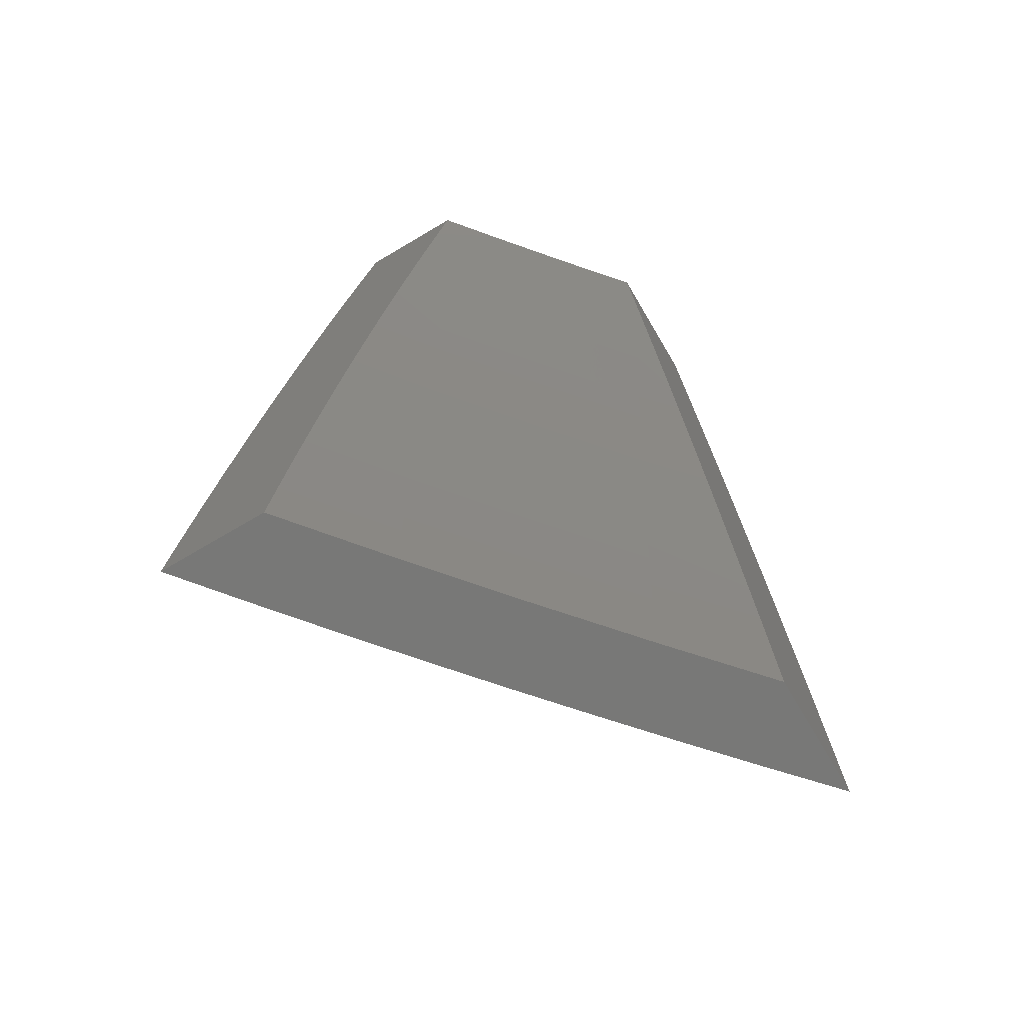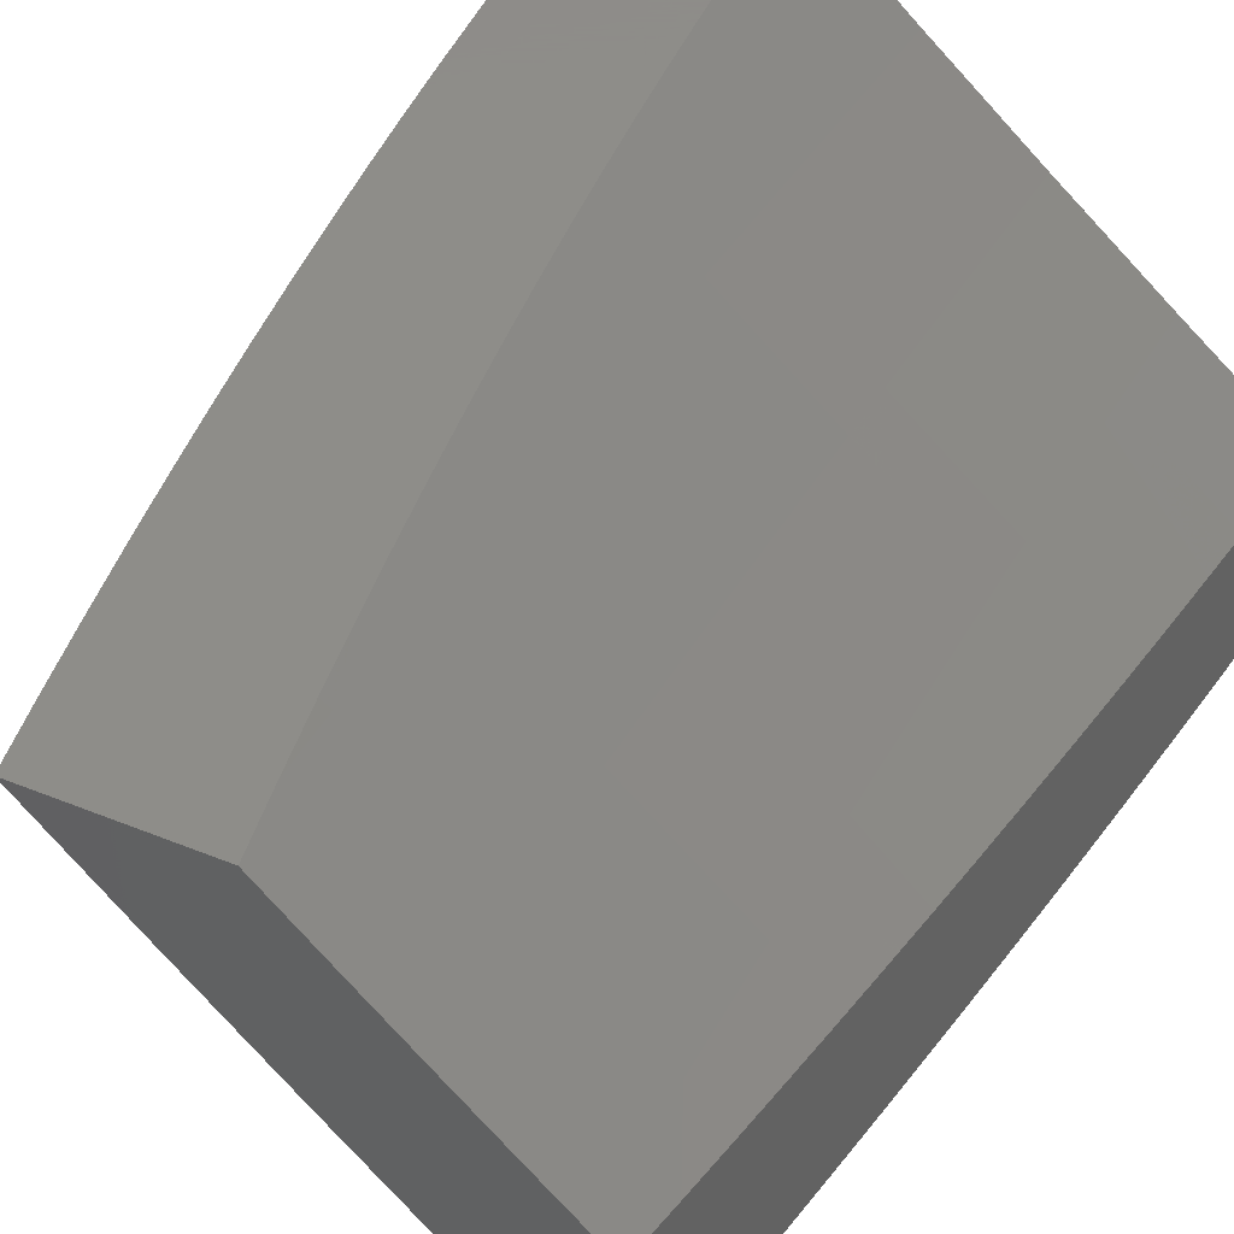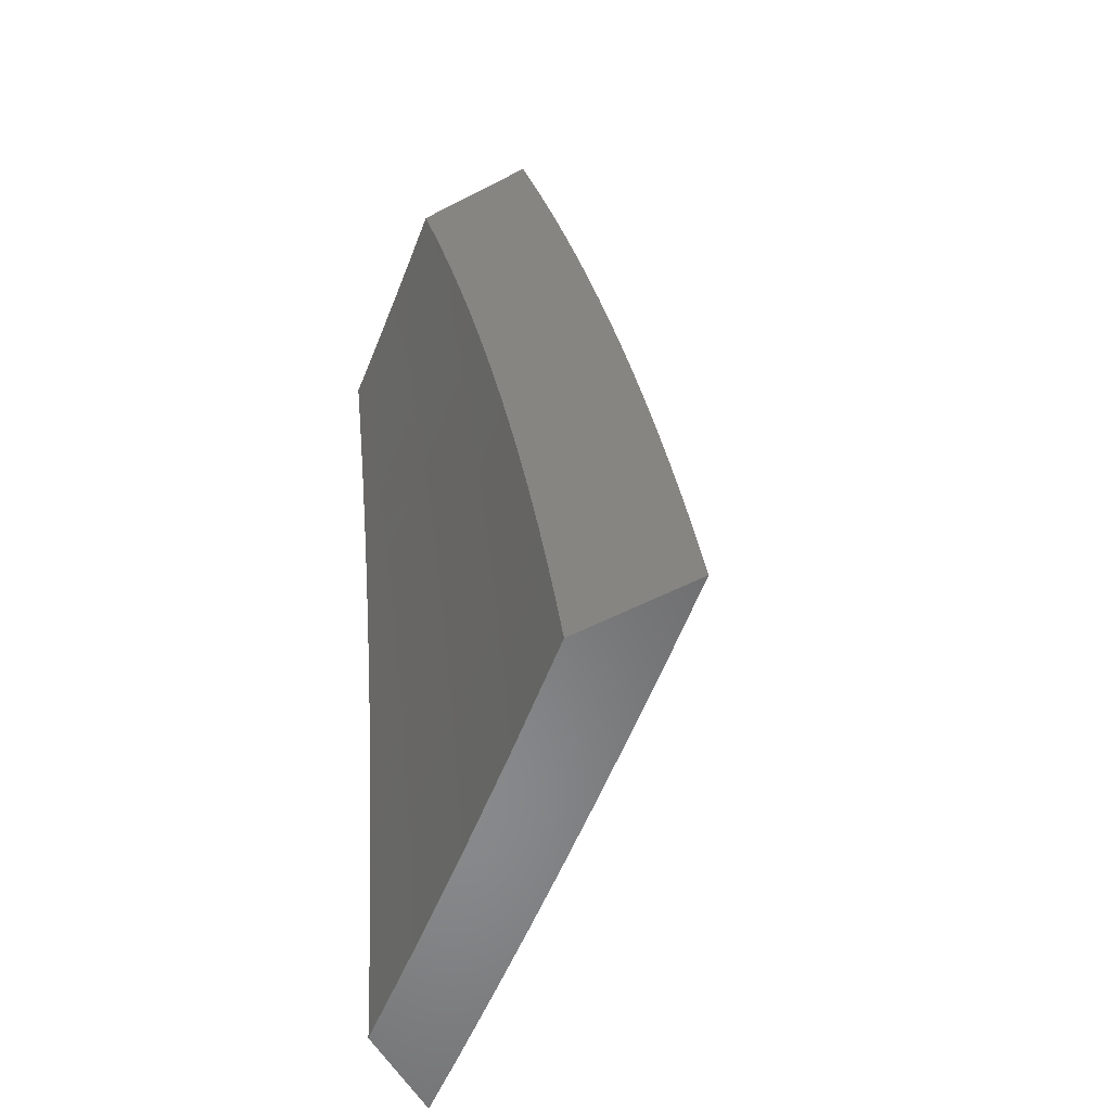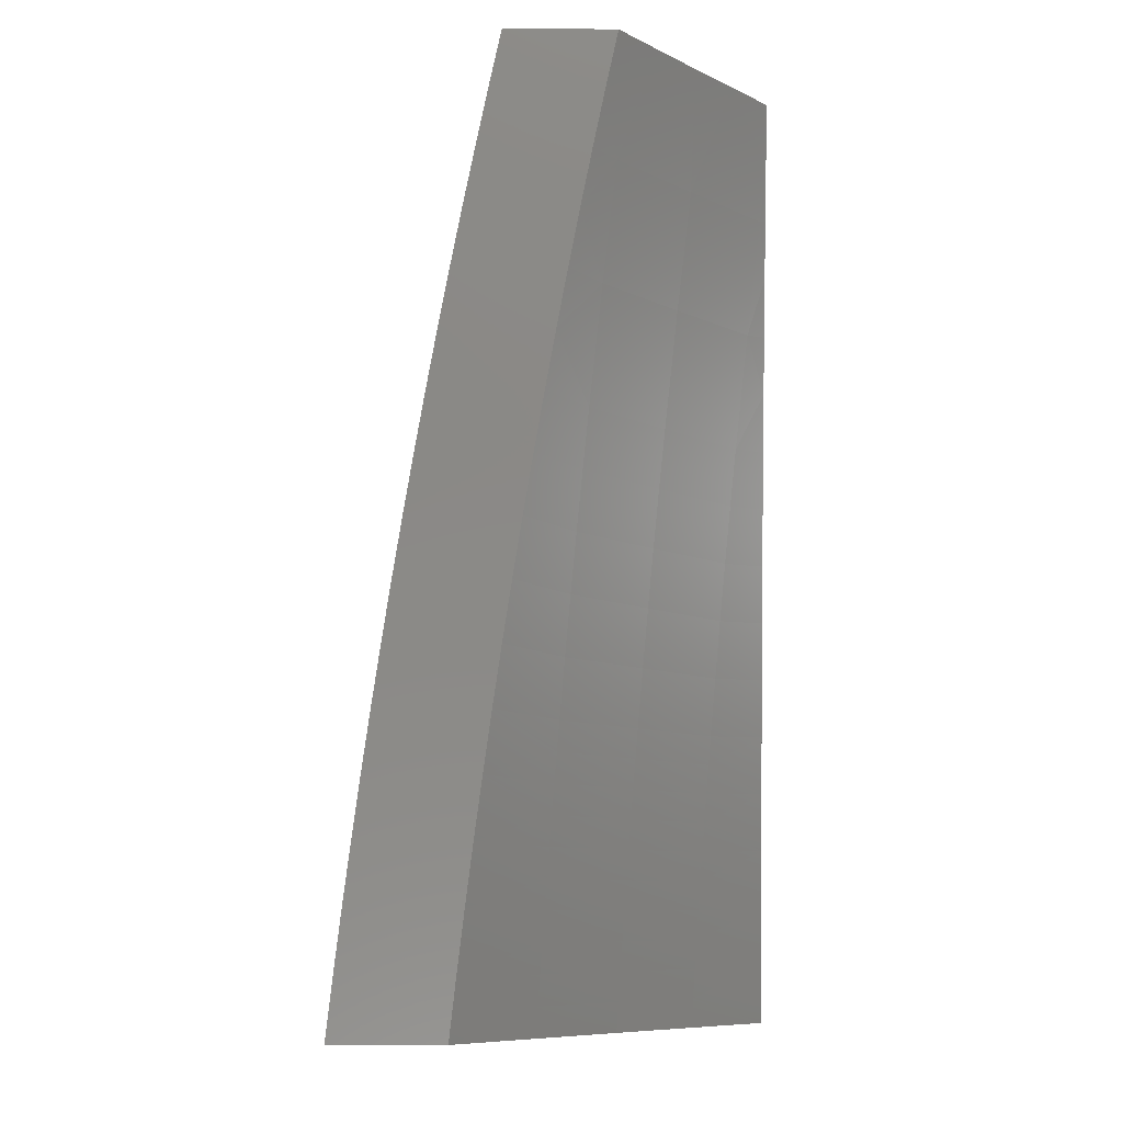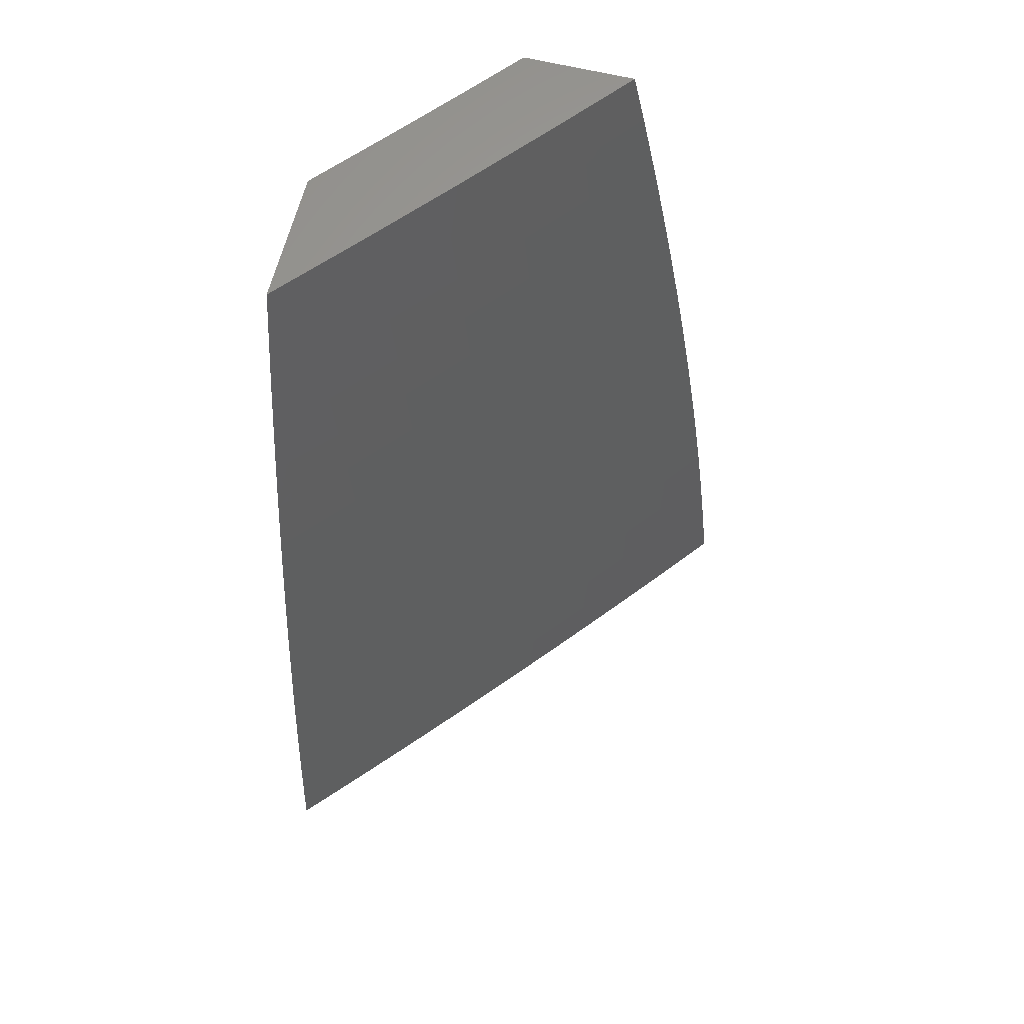
<metadata>
{"format":"stl","ext":"stl","renderer":"f3d","projection":"perspective","resolution":1024,"background":"white","views":[{"elev":-70.8,"azim":120.6,"up":"+Z"},{"elev":38.5,"azim":27.8,"up":"+Y"},{"elev":-55.4,"azim":-151.4,"up":"+Z"},{"elev":-9.2,"azim":89.1,"up":"+Z"},{"elev":62.8,"azim":-76.1,"up":"+Z"}]}
</metadata>
<code>
# stl→obj: 234 verts, 464 faces
v -7 -8.328 1.063
v -7 -8.335 1
v -7.099 -8.251 1.031
v -7.101 -8.253 1
v -7.199 -8.168 1.031
v -7.201 -8.17 1
v -7.298 -8.084 1.031
v -7.3 -8.085 1
v -7.398 -8 1
v -7.389 -8 1.063
v -7.296 -8.081 1.062
v -7.197 -8.166 1.062
v -7.097 -8.249 1.062
v -7.096 -8.247 1.093
v -7 -8.32 1.126
v -7.094 -8.245 1.124
v -7.092 -8.242 1.155
v -7.192 -8.159 1.155
v -7.19 -8.157 1.186
v -7.288 -8.073 1.186
v -7.286 -8.07 1.217
v -7.371 -8 1.189
v -7.362 -8 1.252
v -7.294 -8.079 1.093
v -7.381 -8 1.126
v -7.292 -8.077 1.124
v -7.29 -8.075 1.155
v -7.194 -8.161 1.124
v -7.351 -8 1.315
v -7.282 -8.066 1.279
v -7.284 -8.068 1.248
v -7.187 -8.155 1.217
v -7.09 -8.24 1.186
v -7 -8.313 1.189
v -7.28 -8.063 1.31
v -7.34 -8 1.378
v -7.275 -8.058 1.373
v -7.27 -8.052 1.435
v -7.176 -8.142 1.373
v -7.171 -8.136 1.435
v -7.077 -8.225 1.373
v -7.072 -8.219 1.435
v -7 -8.286 1.377
v -7 -8.277 1.44
v -7.067 -8.213 1.498
v -7 -8.267 1.502
v -7.061 -8.207 1.56
v -7 -8.257 1.565
v -7.056 -8.201 1.623
v -7 -8.246 1.627
v -7 -8.234 1.689
v -7.044 -8.187 1.748
v -7 -8.223 1.752
v -7 -8.211 1.814
v -7.032 -8.173 1.874
v -7 -8.198 1.876
v -7 -8.185 1.938
v -7.052 -8.129 2
v -7 -8.172 2
v -7.329 -8 1.441
v -7.265 -8.047 1.498
v -7.166 -8.131 1.498
v -7.317 -8 1.503
v -7.259 -8.041 1.56
v -7.161 -8.124 1.56
v -7.305 -8 1.566
v -7.254 -8.034 1.623
v -7.155 -8.118 1.623
v -7.292 -8 1.628
v -7.279 -8 1.69
v -7.242 -8.021 1.748
v -7.265 -8 1.752
v -7.251 -8 1.815
v -7.229 -8.007 1.874
v -7.236 -8 1.876
v -7.22 -8 1.938
v -7.205 -8 2
v -7.154 -8.043 2
v -7.131 -8.09 1.874
v -7.143 -8.105 1.748
v -7.103 -8.086 2
v -7 -8.296 1.314
v -7.081 -8.23 1.31
v -7.181 -8.147 1.31
v -7.083 -8.233 1.279
v -7 -8.304 1.252
v -7.086 -8.235 1.248
v -7.088 -8.238 1.217
v -7.185 -8.152 1.248
v -7.195 -8.164 1.093
v -7.183 -8.15 1.279
v -7.533 -8 1
v -7.468 -8.058 1
v -7.525 -8 1.063
v -7.465 -8.054 1.062
v -7.461 -8.05 1.124
v -7.399 -8.112 1.062
v -7.395 -8.108 1.124
v -7.333 -8.169 1.062
v -7.329 -8.165 1.124
v -7.267 -8.225 1.062
v -7.263 -8.221 1.124
v -7.2 -8.281 1.062
v -7.196 -8.277 1.124
v -7.133 -8.337 1.062
v -7.129 -8.333 1.124
v -7.065 -8.392 1.062
v -7.061 -8.388 1.124
v -7 -8.436 1.126
v -7.057 -8.383 1.186
v -7 -8.428 1.189
v -7.053 -8.378 1.248
v -7 -8.42 1.252
v -7.049 -8.373 1.31
v -7 -8.412 1.314
v -7.044 -8.368 1.373
v -7 -8.403 1.377
v -7.039 -8.362 1.435
v -7 -8.393 1.44
v -7.035 -8.356 1.498
v -7 -8.383 1.502
v -7.029 -8.35 1.56
v -7 -8.373 1.565
v -7.024 -8.344 1.623
v -7 -8.362 1.627
v -7.018 -8.337 1.686
v -7 -8.351 1.689
v -7.012 -8.33 1.748
v -7 -8.34 1.752
v -7.006 -8.323 1.811
v -7 -8.328 1.814
v -7 -8.315 1.876
v -7.403 -8.116 1
v -7.337 -8.173 1
v -7.27 -8.229 1
v -7.203 -8.285 1
v -7.136 -8.341 1
v -7.068 -8.396 1
v -7 -8.45 1
v -7 -8.443 1.063
v -7.068 -8.261 1.874
v -7 -8.303 1.938
v -7.061 -8.253 1.937
v -7 -8.289 2
v -7.087 -8.218 2
v -7.128 -8.198 1.937
v -7.173 -8.146 2
v -7.194 -8.143 1.937
v -7.259 -8.074 2
v -7.26 -8.087 1.937
v -7.325 -8.03 1.937
v -7.266 -8.094 1.874
v -7.332 -8.038 1.874
v -7.273 -8.102 1.811
v -7.338 -8.045 1.811
v -7.279 -8.109 1.748
v -7.345 -8.052 1.748
v -7.285 -8.115 1.686
v -7.351 -8.059 1.686
v -7.291 -8.122 1.623
v -7.357 -8.065 1.623
v -7.297 -8.128 1.56
v -7.362 -8.071 1.56
v -7.302 -8.134 1.498
v -7.368 -8.077 1.498
v -7.307 -8.14 1.435
v -7.373 -8.083 1.435
v -7.312 -8.145 1.373
v -7.378 -8.088 1.373
v -7.317 -8.151 1.31
v -7.383 -8.094 1.31
v -7.321 -8.155 1.248
v -7.387 -8.099 1.248
v -7.325 -8.16 1.186
v -7.391 -8.103 1.186
v -7.344 -8 2
v -7.359 -8 1.938
v -7.374 -8 1.876
v -7.389 -8 1.814
v -7.403 -8 1.752
v -7.417 -8 1.69
v -7.416 -8.002 1.686
v -7.422 -8.008 1.623
v -7.427 -8.014 1.56
v -7.433 -8.02 1.498
v -7.438 -8.026 1.435
v -7.443 -8.031 1.373
v -7.448 -8.036 1.31
v -7.452 -8.041 1.248
v -7.457 -8.046 1.186
v -7.43 -8 1.628
v -7.442 -8 1.565
v -7.454 -8 1.503
v -7.466 -8 1.44
v -7.477 -8 1.378
v -7.488 -8 1.315
v -7.498 -8 1.252
v -7.507 -8 1.189
v -7.517 -8 1.126
v -7.259 -8.217 1.186
v -7.255 -8.212 1.248
v -7.25 -8.207 1.31
v -7.246 -8.202 1.373
v -7.241 -8.196 1.435
v -7.236 -8.19 1.498
v -7.23 -8.184 1.56
v -7.225 -8.178 1.623
v -7.219 -8.172 1.686
v -7.213 -8.165 1.748
v -7.207 -8.158 1.811
v -7.2 -8.151 1.874
v -7.192 -8.273 1.186
v -7.188 -8.268 1.248
v -7.184 -8.263 1.31
v -7.179 -8.258 1.373
v -7.174 -8.252 1.435
v -7.169 -8.246 1.498
v -7.164 -8.24 1.56
v -7.158 -8.234 1.623
v -7.153 -8.227 1.686
v -7.147 -8.22 1.748
v -7.141 -8.213 1.811
v -7.134 -8.206 1.874
v -7.125 -8.328 1.186
v -7.121 -8.323 1.248
v -7.117 -8.318 1.31
v -7.112 -8.313 1.373
v -7.107 -8.307 1.435
v -7.102 -8.301 1.498
v -7.097 -8.295 1.56
v -7.092 -8.289 1.623
v -7.086 -8.282 1.686
v -7.08 -8.276 1.748
v -7.074 -8.268 1.811
f 1 2 3
f 3 2 4
f 3 4 5
f 5 4 6
f 5 6 7
f 7 6 8
f 7 8 9
f 9 10 7
f 7 10 11
f 7 11 5
f 5 11 12
f 5 12 3
f 3 12 13
f 3 13 1
f 1 13 14
f 1 14 15
f 15 14 16
f 15 16 17
f 17 16 18
f 17 18 19
f 19 18 20
f 19 20 21
f 21 20 22
f 21 22 23
f 11 10 24
f 24 10 25
f 24 25 26
f 26 25 27
f 26 27 28
f 28 27 18
f 28 18 16
f 25 22 27
f 27 22 20
f 27 20 18
f 29 30 23
f 23 30 31
f 23 31 21
f 21 31 32
f 21 32 19
f 19 32 33
f 19 33 17
f 17 33 34
f 17 34 15
f 30 29 35
f 35 29 36
f 35 36 37
f 37 36 38
f 37 38 39
f 39 38 40
f 39 40 41
f 41 40 42
f 41 42 43
f 43 42 44
f 44 42 45
f 44 45 46
f 46 45 47
f 46 47 48
f 48 47 49
f 48 49 50
f 50 49 51
f 51 49 52
f 51 52 53
f 53 52 54
f 54 52 55
f 54 55 56
f 56 55 57
f 57 55 58
f 57 58 59
f 36 60 38
f 38 60 61
f 38 61 40
f 40 61 62
f 40 62 42
f 42 62 45
f 60 63 61
f 61 63 64
f 61 64 62
f 62 64 65
f 62 65 45
f 45 65 47
f 63 66 64
f 64 66 67
f 64 67 65
f 65 67 68
f 65 68 47
f 47 68 49
f 66 69 67
f 67 69 70
f 67 70 71
f 71 70 72
f 71 72 73
f 71 73 74
f 74 73 75
f 74 75 76
f 77 78 76
f 76 78 79
f 76 79 74
f 74 79 80
f 74 80 71
f 71 80 68
f 71 68 67
f 78 81 79
f 79 81 58
f 79 58 55
f 43 82 41
f 41 82 83
f 41 83 39
f 39 83 84
f 39 84 37
f 37 84 35
f 83 82 85
f 85 82 86
f 85 86 87
f 87 86 88
f 87 88 89
f 89 88 32
f 89 32 31
f 86 34 88
f 88 34 33
f 88 33 32
f 28 16 14
f 14 13 90
f 90 13 12
f 90 12 24
f 24 12 11
f 84 83 85
f 85 87 91
f 91 87 89
f 91 89 30
f 30 89 31
f 79 55 52
f 68 80 49
f 49 80 52
f 80 79 52
f 26 28 90
f 90 28 14
f 26 90 24
f 35 84 91
f 91 84 85
f 35 91 30
f 92 93 94
f 94 93 95
f 94 95 96
f 96 95 97
f 96 97 98
f 98 97 99
f 98 99 100
f 100 99 101
f 100 101 102
f 102 101 103
f 102 103 104
f 104 103 105
f 104 105 106
f 106 105 107
f 106 107 108
f 108 107 109
f 108 109 110
f 110 109 111
f 110 111 112
f 112 111 113
f 112 113 114
f 114 113 115
f 114 115 116
f 116 115 117
f 116 117 118
f 118 117 119
f 118 119 120
f 120 119 121
f 120 121 122
f 122 121 123
f 122 123 124
f 124 123 125
f 124 125 126
f 126 125 127
f 126 127 128
f 128 127 129
f 128 129 130
f 130 129 131
f 130 131 132
f 93 133 95
f 95 133 97
f 133 134 97
f 97 134 99
f 134 135 99
f 99 135 101
f 135 136 101
f 101 136 103
f 136 137 103
f 103 137 105
f 137 138 105
f 105 138 107
f 139 140 138
f 138 140 107
f 140 109 107
f 130 132 141
f 141 132 142
f 141 142 143
f 143 142 144
f 143 144 145
f 143 145 146
f 146 145 147
f 146 147 148
f 148 147 149
f 148 149 150
f 150 149 151
f 150 151 152
f 152 151 153
f 152 153 154
f 154 153 155
f 154 155 156
f 156 155 157
f 156 157 158
f 158 157 159
f 158 159 160
f 160 159 161
f 160 161 162
f 162 161 163
f 162 163 164
f 164 163 165
f 164 165 166
f 166 165 167
f 166 167 168
f 168 167 169
f 168 169 170
f 170 169 171
f 170 171 172
f 172 171 173
f 172 173 174
f 174 173 175
f 174 175 100
f 100 175 98
f 149 176 151
f 151 176 177
f 151 177 153
f 153 177 178
f 153 178 155
f 155 178 179
f 155 179 180
f 155 180 157
f 157 180 181
f 157 181 159
f 159 181 182
f 159 182 161
f 161 182 183
f 161 183 163
f 163 183 184
f 163 184 165
f 165 184 185
f 165 185 167
f 167 185 186
f 167 186 169
f 169 186 187
f 169 187 171
f 171 187 188
f 171 188 173
f 173 188 189
f 173 189 175
f 175 189 190
f 175 190 98
f 98 190 96
f 181 191 182
f 182 191 183
f 191 192 183
f 183 192 184
f 192 193 184
f 184 193 185
f 193 194 185
f 185 194 186
f 194 195 186
f 186 195 187
f 195 196 187
f 187 196 188
f 196 197 188
f 188 197 189
f 197 198 189
f 189 198 190
f 198 199 190
f 190 199 96
f 199 94 96
f 100 102 174
f 174 102 200
f 174 200 172
f 172 200 201
f 172 201 170
f 170 201 202
f 170 202 168
f 168 202 203
f 168 203 166
f 166 203 204
f 166 204 164
f 164 204 205
f 164 205 162
f 162 205 206
f 162 206 160
f 160 206 207
f 160 207 158
f 158 207 208
f 158 208 156
f 156 208 209
f 156 209 154
f 154 209 210
f 154 210 152
f 152 210 211
f 152 211 150
f 150 211 148
f 102 104 200
f 200 104 212
f 200 212 201
f 201 212 213
f 201 213 202
f 202 213 214
f 202 214 203
f 203 214 215
f 203 215 204
f 204 215 216
f 204 216 205
f 205 216 217
f 205 217 206
f 206 217 218
f 206 218 207
f 207 218 219
f 207 219 208
f 208 219 220
f 208 220 209
f 209 220 221
f 209 221 210
f 210 221 222
f 210 222 211
f 211 222 223
f 211 223 148
f 148 223 146
f 104 106 212
f 212 106 224
f 212 224 213
f 213 224 225
f 213 225 214
f 214 225 226
f 214 226 215
f 215 226 227
f 215 227 216
f 216 227 228
f 216 228 217
f 217 228 229
f 217 229 218
f 218 229 230
f 218 230 219
f 219 230 231
f 219 231 220
f 220 231 232
f 220 232 221
f 221 232 233
f 221 233 222
f 222 233 234
f 222 234 223
f 223 234 141
f 223 141 146
f 146 141 143
f 106 108 224
f 224 108 110
f 224 110 225
f 225 110 112
f 225 112 226
f 226 112 114
f 226 114 227
f 227 114 116
f 227 116 228
f 228 116 118
f 228 118 229
f 229 118 120
f 229 120 230
f 230 120 122
f 230 122 231
f 231 122 124
f 231 124 232
f 232 124 126
f 232 126 233
f 233 126 128
f 233 128 234
f 234 128 130
f 234 130 141
f 77 76 176
f 176 76 75
f 176 75 73
f 73 72 176
f 176 72 177
f 177 72 70
f 177 70 178
f 178 70 69
f 178 69 179
f 179 69 66
f 179 66 180
f 180 66 63
f 180 63 181
f 181 63 191
f 191 63 60
f 191 60 192
f 192 60 36
f 192 36 193
f 193 36 29
f 193 29 194
f 194 29 23
f 194 23 195
f 195 23 22
f 195 22 196
f 196 22 25
f 196 25 197
f 197 25 10
f 197 10 198
f 198 10 9
f 198 9 199
f 199 9 94
f 94 9 92
f 8 133 9
f 9 133 93
f 9 93 92
f 133 8 134
f 134 8 6
f 134 6 135
f 135 6 136
f 136 6 4
f 136 4 137
f 137 4 2
f 137 2 138
f 138 2 139
f 144 59 145
f 145 59 58
f 145 58 147
f 147 58 81
f 147 81 78
f 147 78 149
f 149 78 77
f 149 77 176
f 1 111 2
f 2 111 109
f 2 109 140
f 111 1 113
f 113 1 15
f 113 15 115
f 115 15 34
f 115 34 117
f 117 34 86
f 117 86 119
f 119 86 82
f 119 82 121
f 121 82 43
f 121 43 123
f 123 43 44
f 123 44 125
f 125 44 46
f 125 46 127
f 127 46 129
f 129 46 48
f 129 48 131
f 131 48 50
f 131 50 132
f 132 50 51
f 132 51 142
f 142 51 53
f 142 53 144
f 144 53 54
f 144 54 56
f 56 57 144
f 144 57 59
f 140 139 2

</code>
